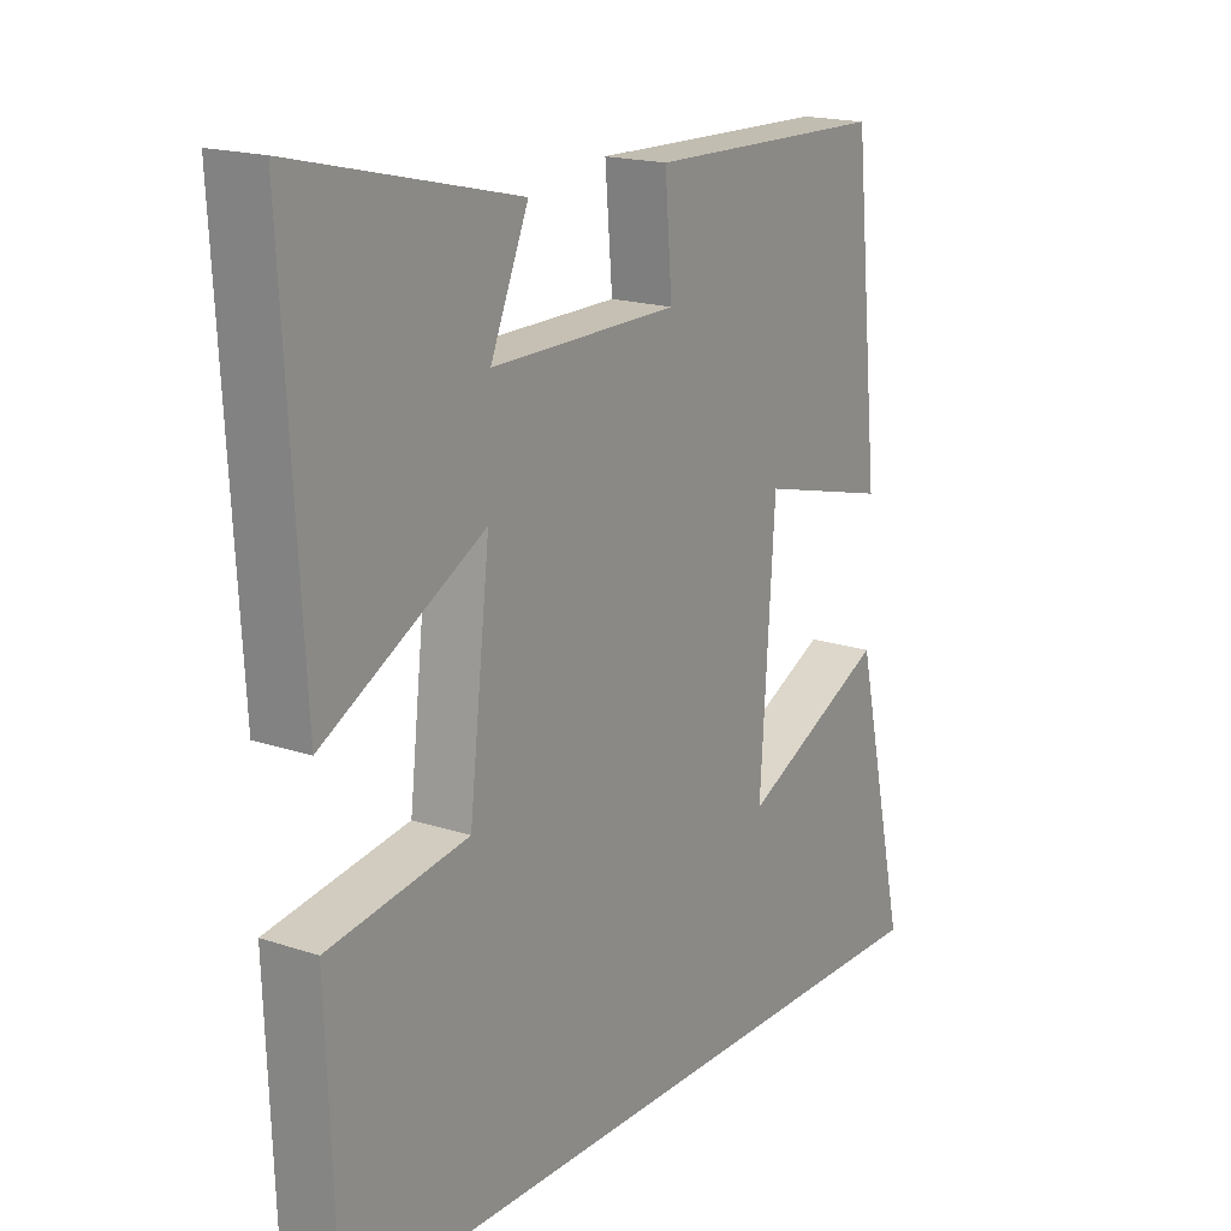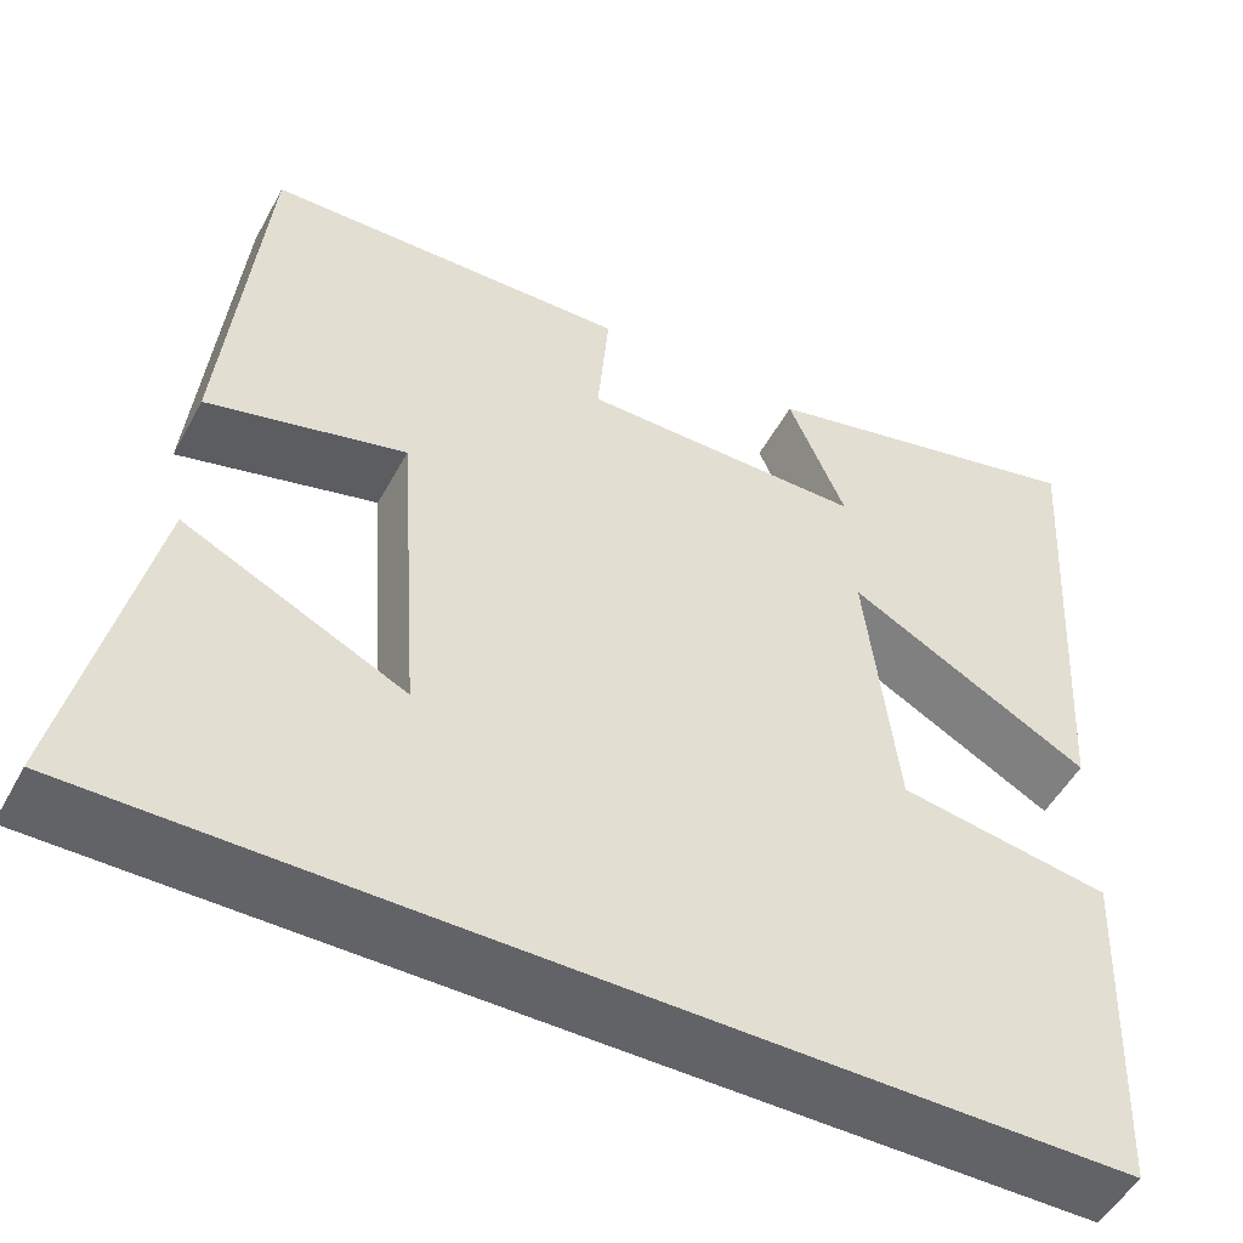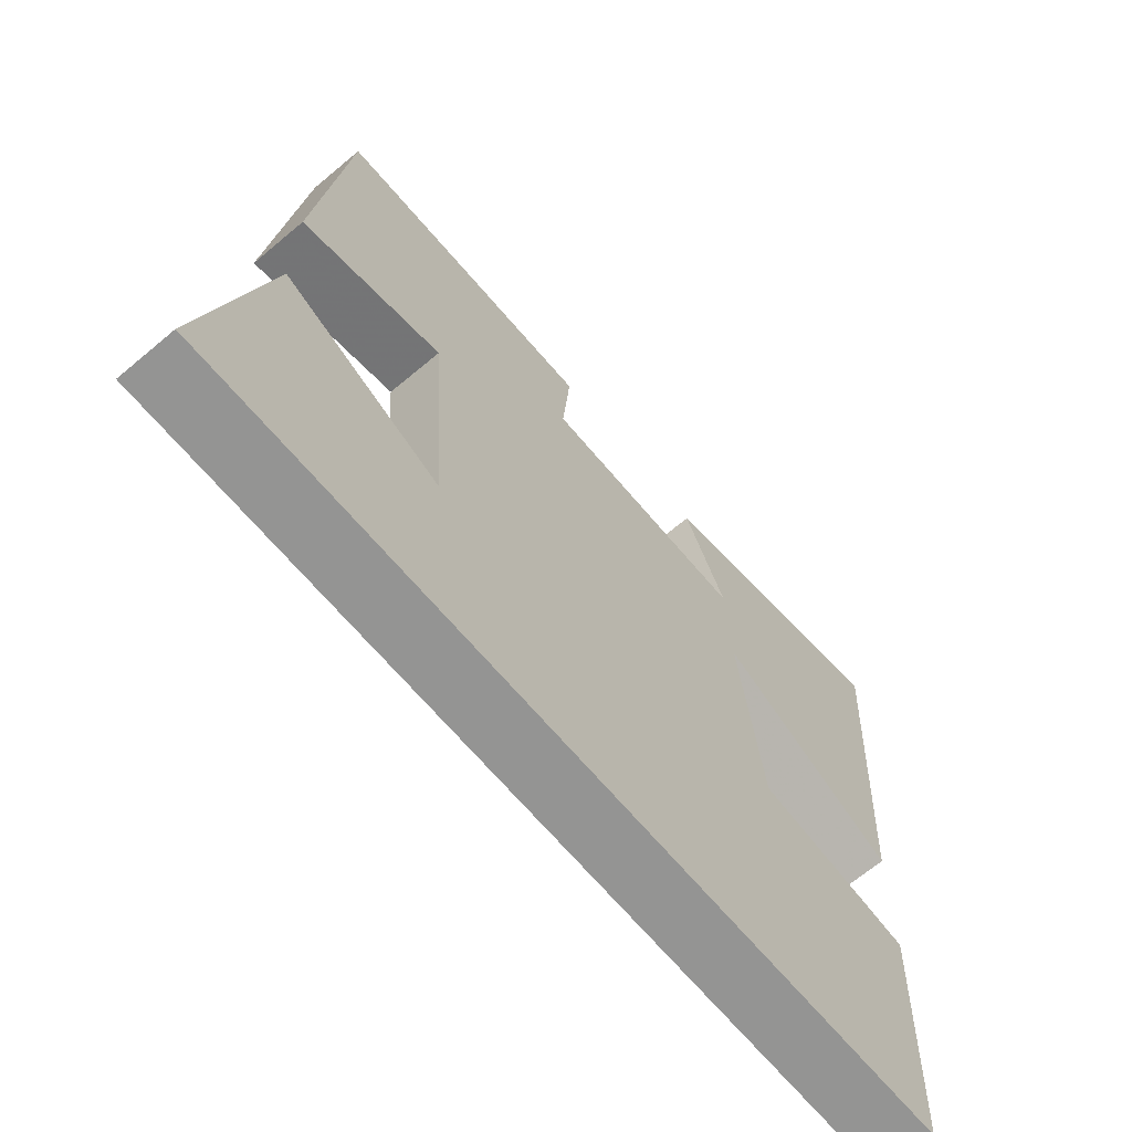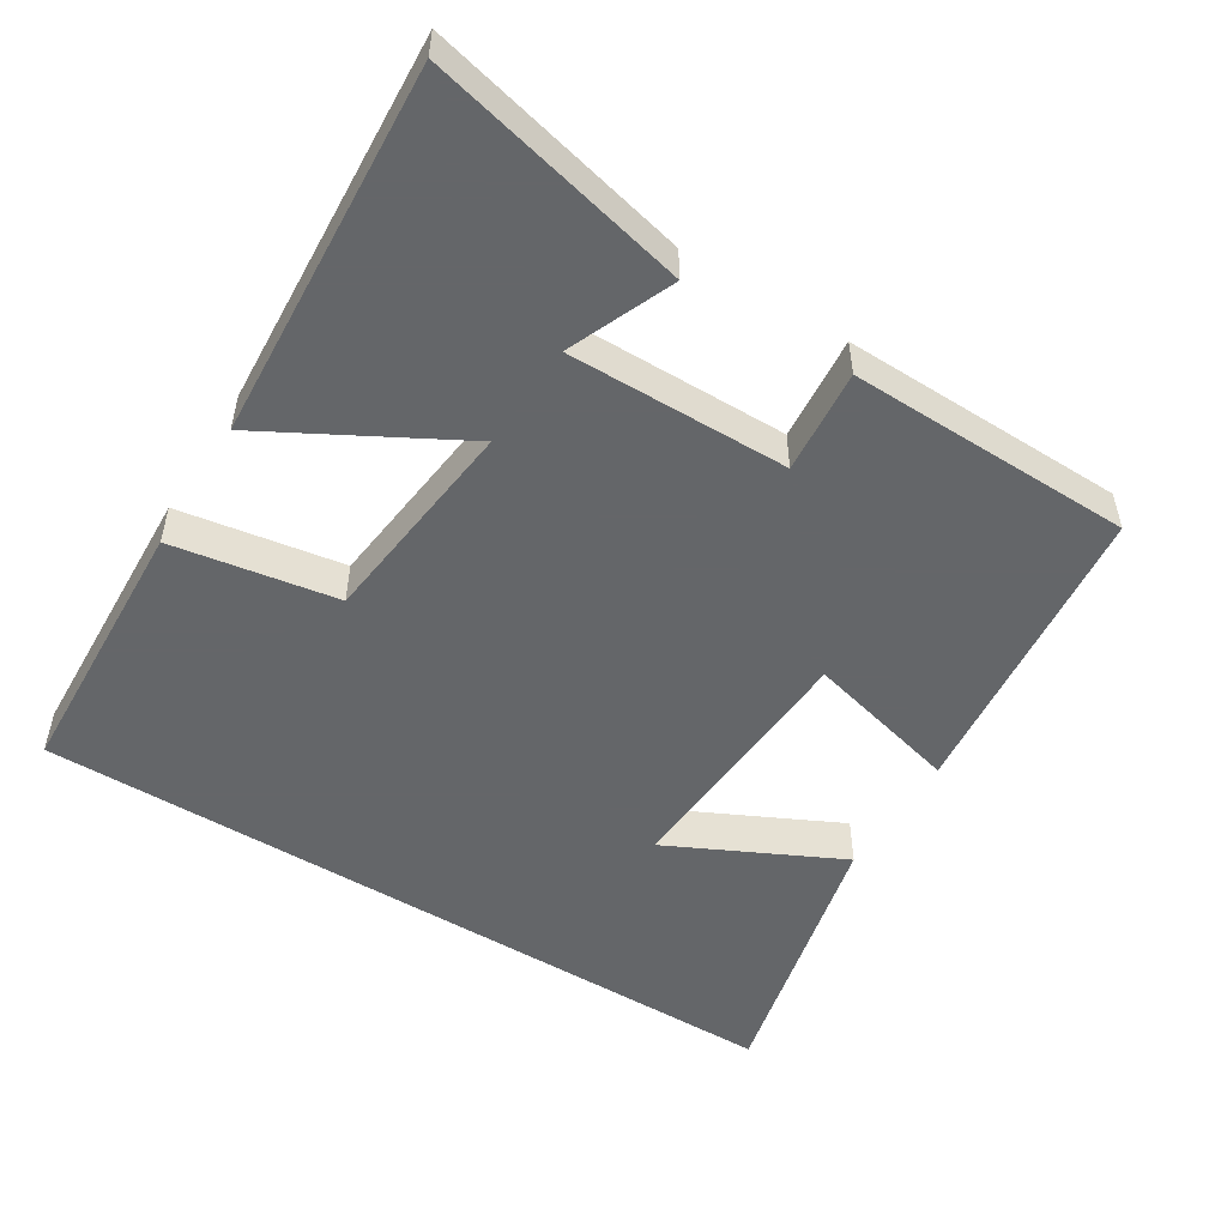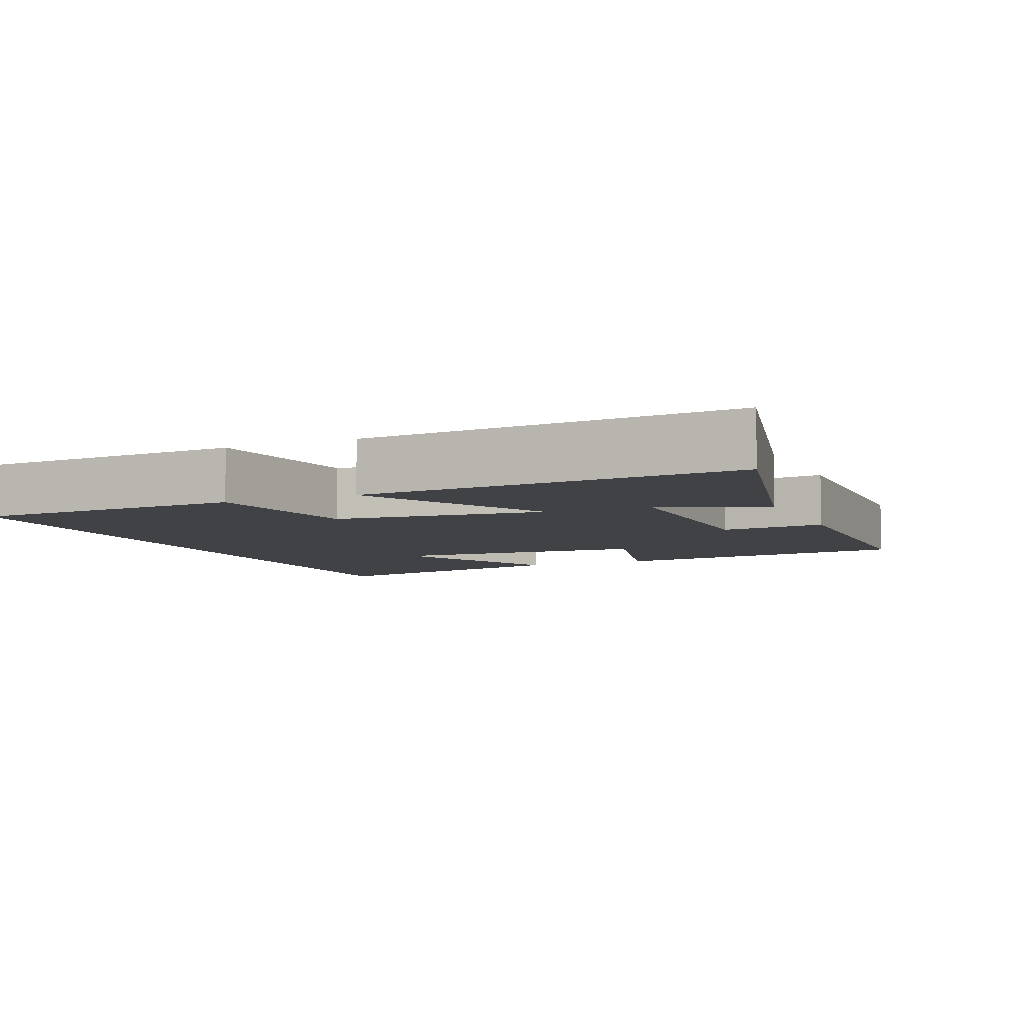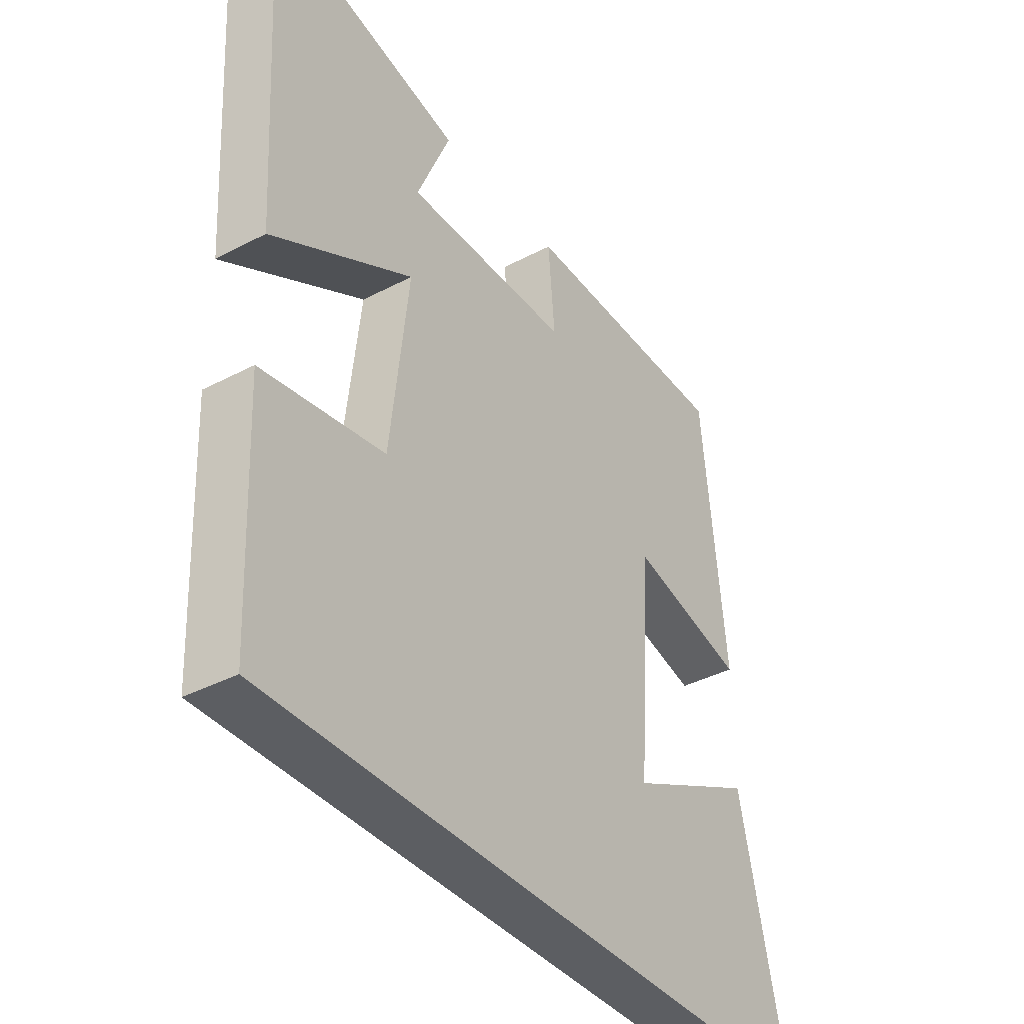
<metadata>
{"format":"obj","ext":"obj","renderer":"f3d","projection":"perspective","resolution":1024,"background":"white","views":[{"elev":17.8,"azim":-56.7,"up":"+Z"},{"elev":-50.9,"azim":152.2,"up":"+Z"},{"elev":-67.0,"azim":130.1,"up":"+Z"},{"elev":-51.7,"azim":-31.7,"up":"+Y"},{"elev":-6.5,"azim":-66.4,"up":"+Y"},{"elev":-38.1,"azim":-56.2,"up":"+Z"}]}
</metadata>
<code>
v -0.531 0.07 0.586
v -0.169 0.07 0.5
v -0.231 0.07 0.354
v 0.075 0.07 0.356
v 0.063 0.07 0.5
v 0.457 0.07 0.491
v 0.5 0.07 0.067
v 0.286 0.07 0.122
v 0.262 0.07 -0.234
v 0.5 0.07 -0.119
v 0.587 0.07 -0.5
v -0.485 0.07 -0.5
v -0.5 0.07 -0.124
v -0.272 0.07 -0.087
v -0.238 0.07 0.207
v -0.5 0.07 0.064
v -0.531 0 0.586
v -0.169 0 0.5
v -0.231 0 0.354
v 0.075 0 0.356
v 0.063 0 0.5
v 0.457 0 0.491
v 0.5 0 0.067
v 0.286 0 0.122
v 0.262 0 -0.234
v 0.5 0 -0.119
v 0.587 0 -0.5
v -0.485 0 -0.5
v -0.5 0 -0.124
v -0.272 0 -0.087
v -0.238 0 0.207
v -0.5 0 0.064
f 15 16 1
f 11 12 13 14
f 9 10 11
f 9 11 14
f 8 9 14 15
f 4 5 6 7
f 3 4 7 8
f 1 2 3
f 15 1 3
f 3 8 15
f 17 32 31
f 30 29 28 27
f 27 26 25
f 30 27 25
f 31 30 25 24
f 23 22 21 20
f 24 23 20 19
f 19 18 17
f 19 17 31
f 31 24 19
f 1 17 18 2
f 2 18 19 3
f 3 19 20 4
f 4 20 21 5
f 5 21 22 6
f 6 22 23 7
f 7 23 24 8
f 8 24 25 9
f 9 25 26 10
f 10 26 27 11
f 11 27 28 12
f 12 28 29 13
f 13 29 30 14
f 14 30 31 15
f 15 31 32 16
f 16 32 17 1

</code>
